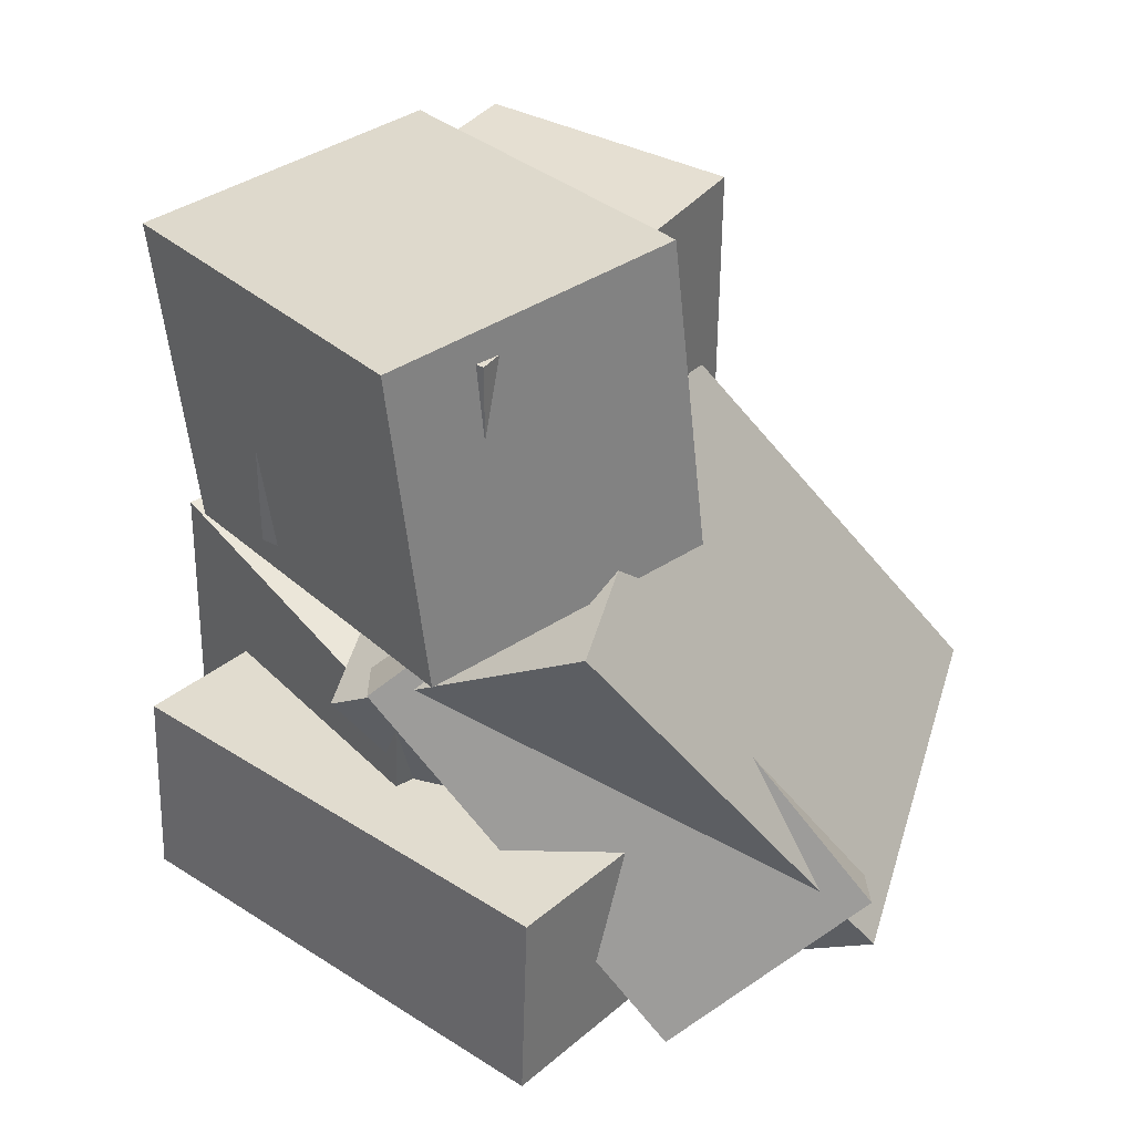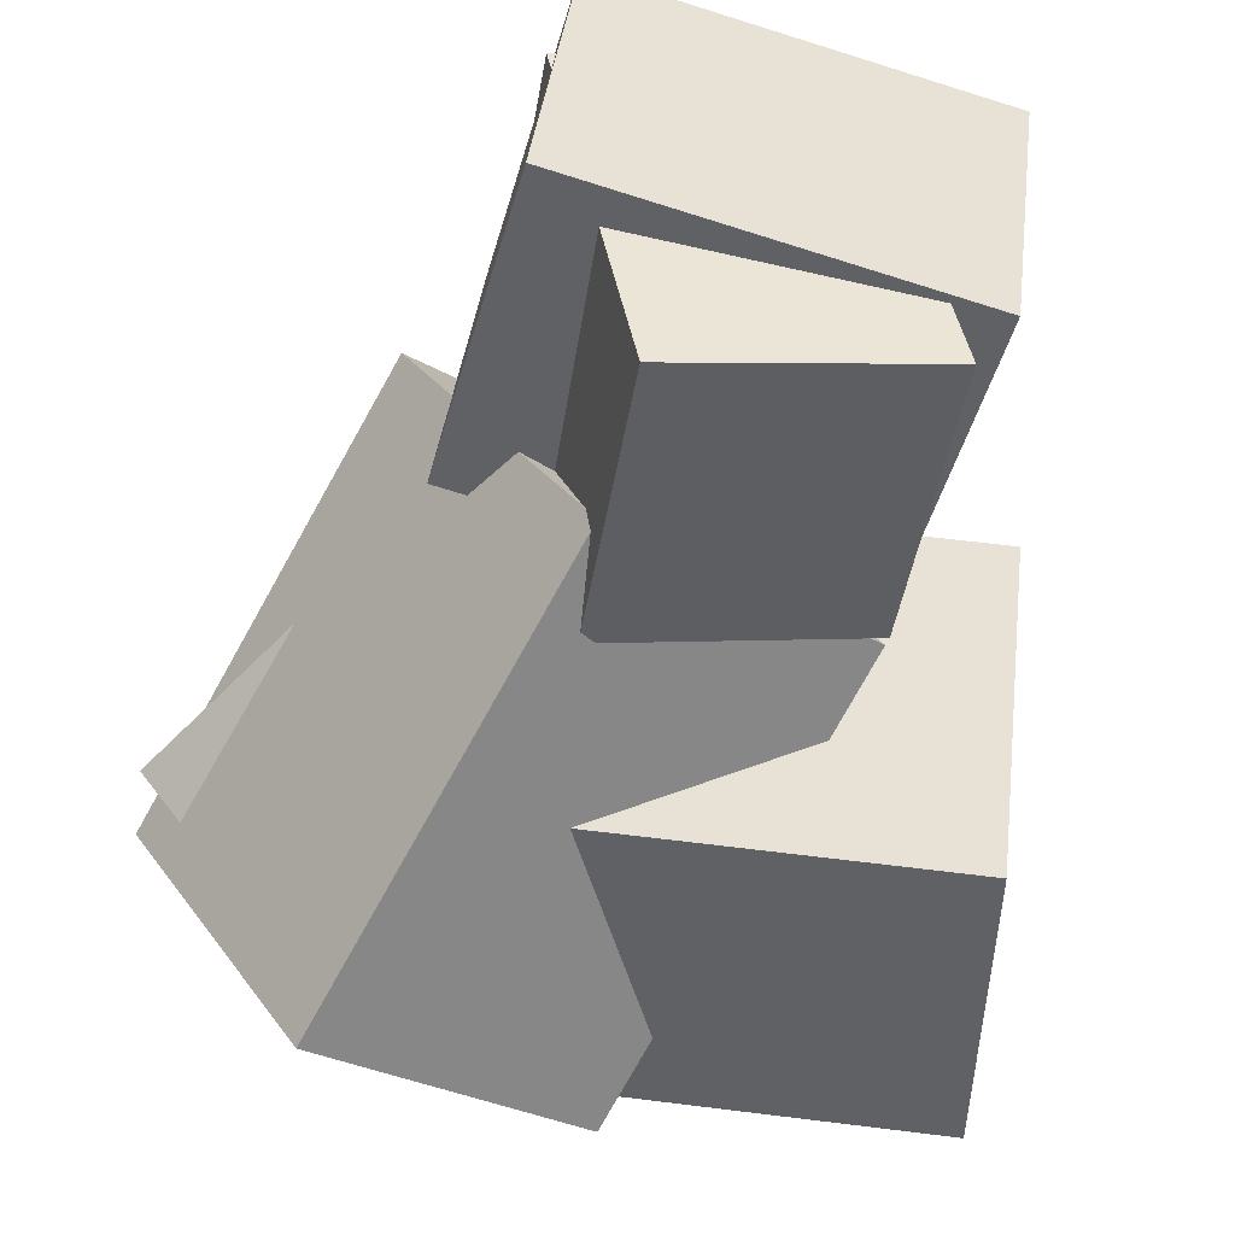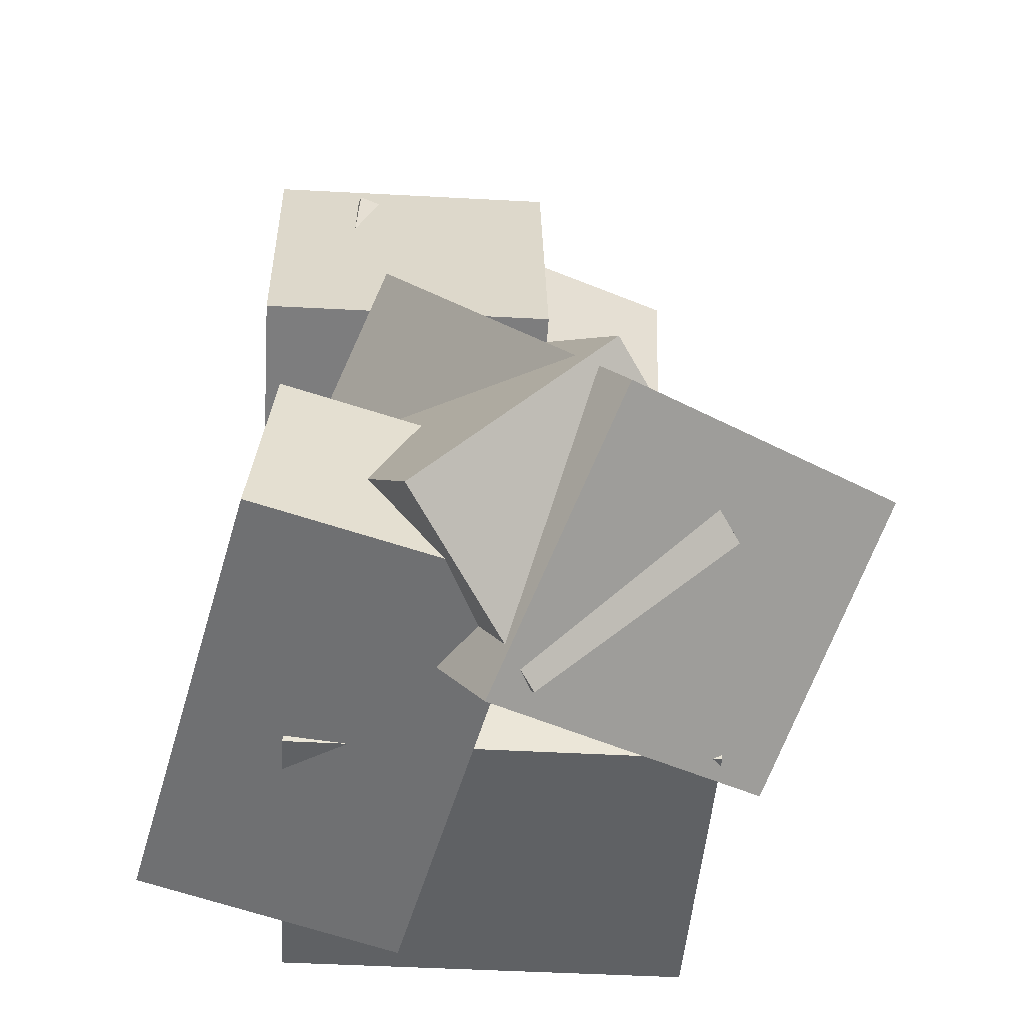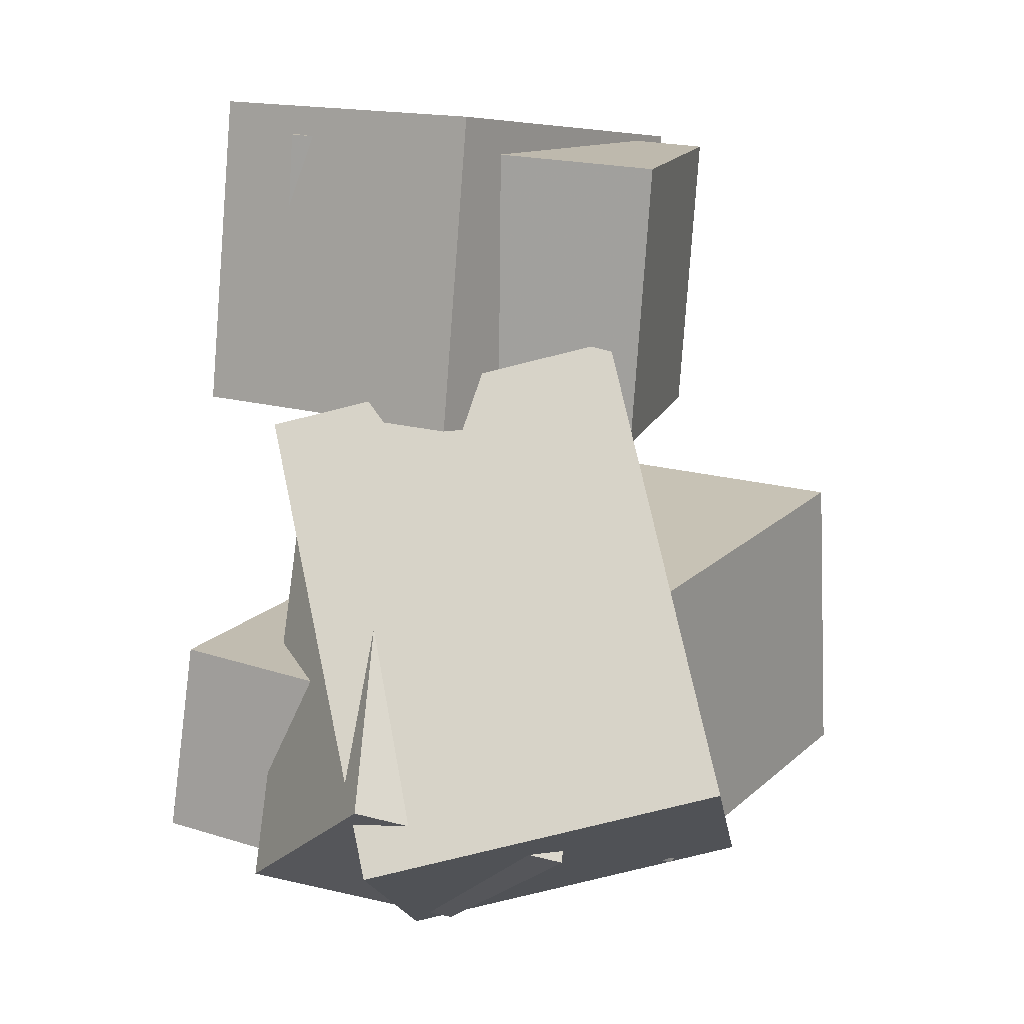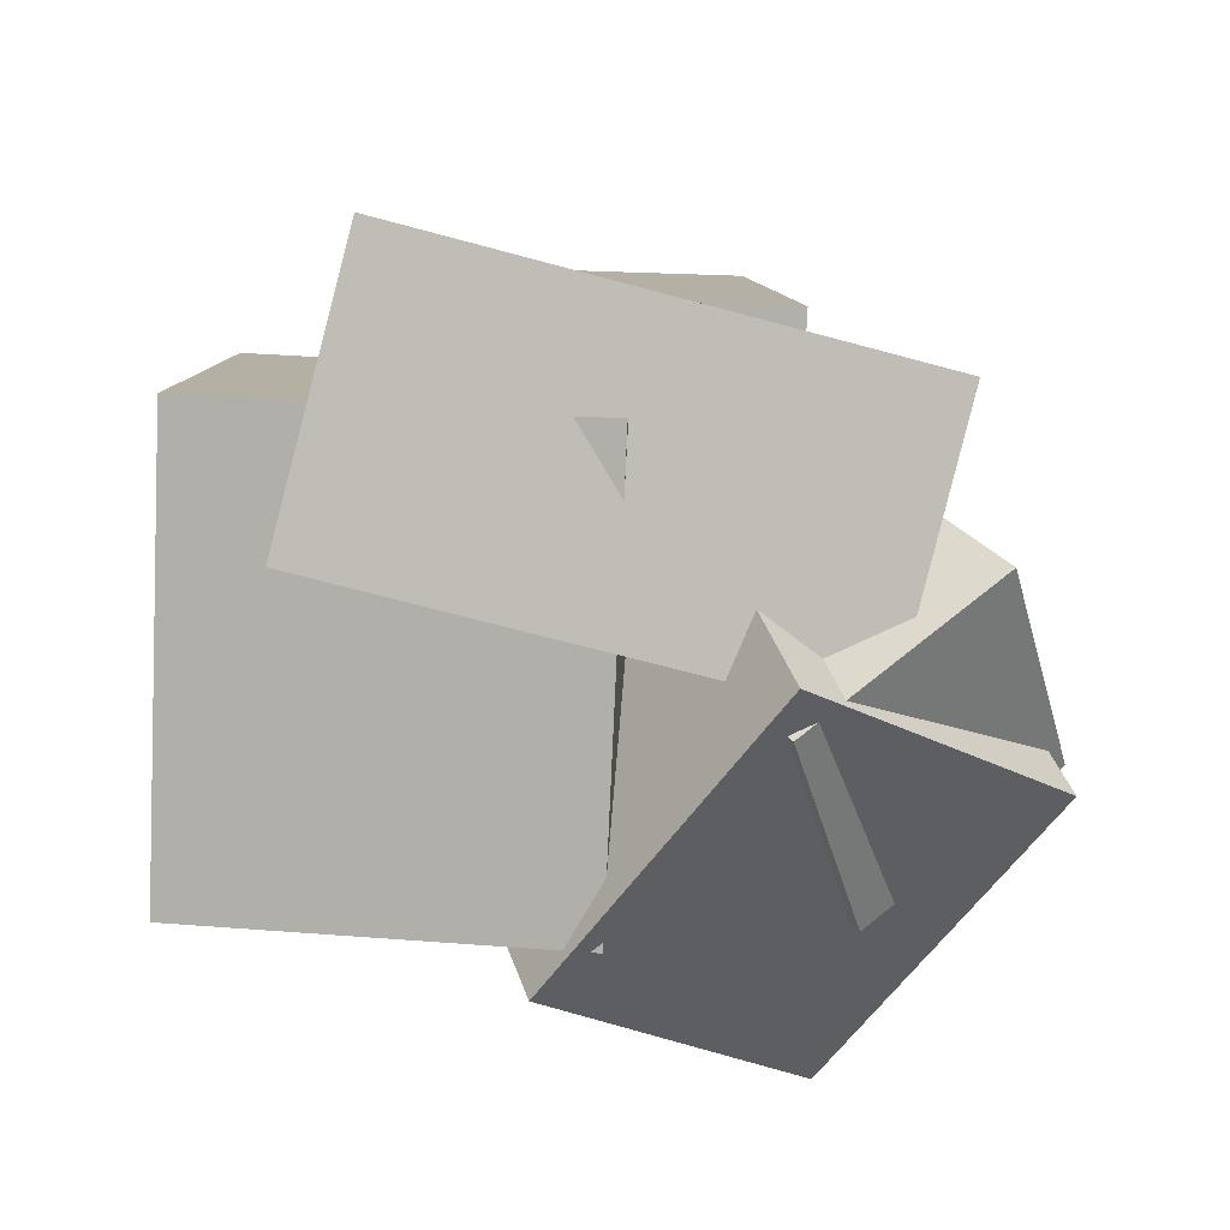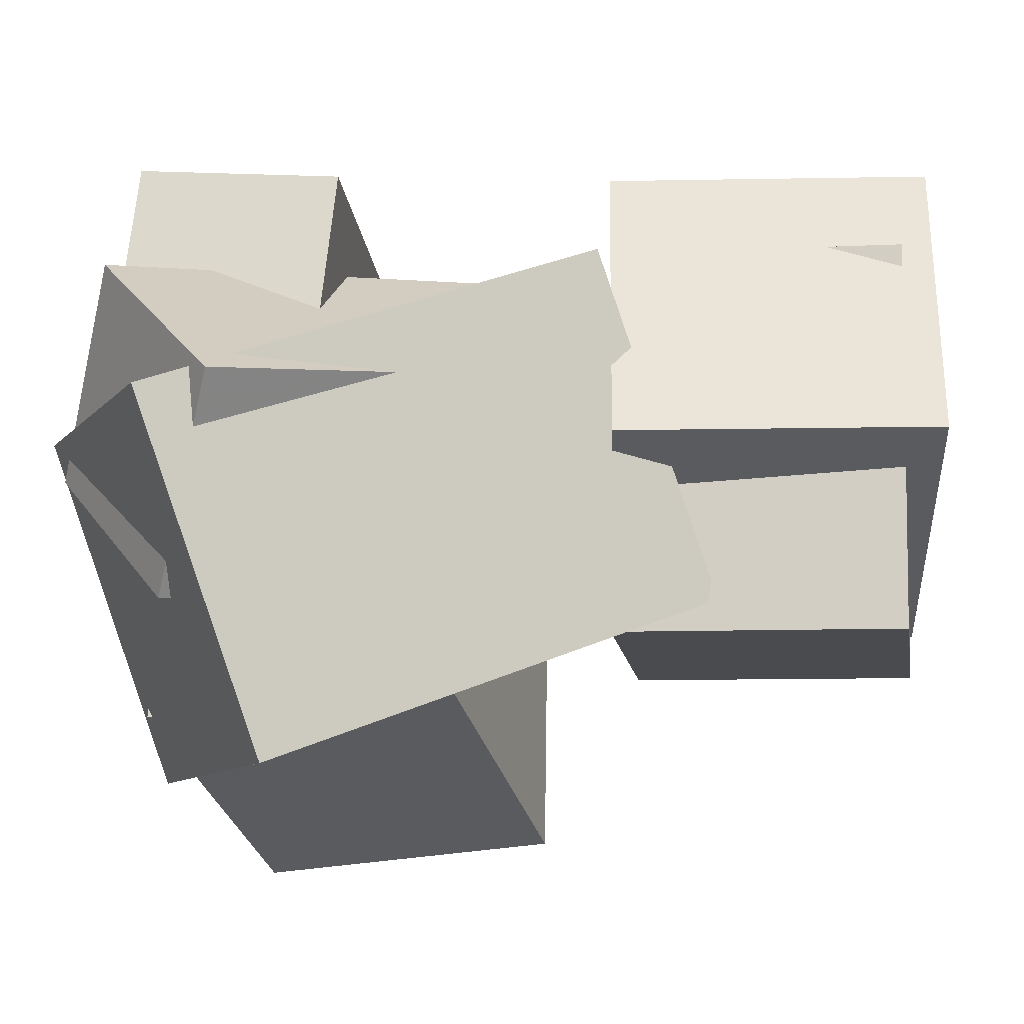
<metadata>
{"format":"obj","ext":"obj","renderer":"f3d","projection":"perspective","resolution":1024,"background":"white","views":[{"elev":41.3,"azim":45.2,"up":"+Y"},{"elev":-49.4,"azim":173.1,"up":"+Z"},{"elev":-50.4,"azim":79.0,"up":"+Y"},{"elev":15.9,"azim":116.6,"up":"+Y"},{"elev":-79.2,"azim":-9.8,"up":"+Y"},{"elev":-26.0,"azim":101.0,"up":"+Z"}]}
</metadata>
<code>
v -0.2317 0.001457 -0.08432
v -0.2805 -0.002877 0.3009
v -0.2927 0.3978 -0.08759
v -0.3415 0.3934 0.2977
v 0.251 0.0763 -0.02235
v 0.2022 0.07197 0.3629
v 0.1899 0.4726 -0.02562
v 0.1411 0.4683 0.3596
f 1.0 7.0 5.0
f 1.0 3.0 7.0
f 1.0 4.0 3.0
f 1.0 2.0 4.0
f 3.0 8.0 7.0
f 3.0 4.0 8.0
f 5.0 7.0 8.0
f 5.0 8.0 6.0
f 1.0 5.0 6.0
f 1.0 6.0 2.0
f 2.0 6.0 8.0
f 2.0 8.0 4.0
v 0.0993 -0.1571 -0.2654
v -0.362 -0.1189 -0.3234
v 0.03095 -0.1611 0.2753
v -0.4304 -0.1229 0.2172
v 0.06777 -0.5481 -0.2722
v -0.3935 -0.5099 -0.3303
v -0.0005727 -0.5521 0.2684
v -0.4619 -0.5139 0.2104
f 9.0 15.0 13.0
f 9.0 11.0 15.0
f 9.0 12.0 11.0
f 9.0 10.0 12.0
f 11.0 16.0 15.0
f 11.0 12.0 16.0
f 13.0 15.0 16.0
f 13.0 16.0 14.0
f 9.0 13.0 14.0
f 9.0 14.0 10.0
f 10.0 14.0 16.0
f 10.0 16.0 12.0
v -0.2273 0.0344 -0.1491
v -0.1304 0.063 0.328
v -0.2439 0.3934 -0.1673
v -0.1471 0.422 0.3099
v 0.09079 0.04588 -0.2144
v 0.1876 0.07449 0.2627
v 0.07411 0.4048 -0.2325
v 0.171 0.4335 0.2446
f 17.0 23.0 21.0
f 17.0 19.0 23.0
f 17.0 20.0 19.0
f 17.0 18.0 20.0
f 19.0 24.0 23.0
f 19.0 20.0 24.0
f 21.0 23.0 24.0
f 21.0 24.0 22.0
f 17.0 21.0 22.0
f 17.0 22.0 18.0
f 18.0 22.0 24.0
f 18.0 24.0 20.0
v -0.3241 -0.5885 0.07041
v -0.295 -0.5467 0.4212
v -0.3421 -0.3347 0.04165
v -0.313 -0.2929 0.3924
v 0.3077 -0.5503 0.01343
v 0.3368 -0.5085 0.3642
v 0.2898 -0.2965 -0.01532
v 0.3189 -0.2547 0.3355
f 25.0 31.0 29.0
f 25.0 27.0 31.0
f 25.0 28.0 27.0
f 25.0 26.0 28.0
f 27.0 32.0 31.0
f 27.0 28.0 32.0
f 29.0 31.0 32.0
f 29.0 32.0 30.0
f 25.0 29.0 30.0
f 25.0 30.0 26.0
f 26.0 30.0 32.0
f 26.0 32.0 28.0
v 0.2886 0.06819 0.2097
v 0.08652 0.1778 -0.1805
v -0.03906 -0.1505 0.318
v -0.2412 -0.04088 -0.07216
v 0.5325 -0.429 -0.05629
v 0.3303 -0.3194 -0.4465
v 0.2048 -0.6477 0.05206
v 0.002637 -0.5381 -0.3381
f 33.0 39.0 37.0
f 33.0 35.0 39.0
f 33.0 36.0 35.0
f 33.0 34.0 36.0
f 35.0 40.0 39.0
f 35.0 36.0 40.0
f 37.0 39.0 40.0
f 37.0 40.0 38.0
f 33.0 37.0 38.0
f 33.0 38.0 34.0
f 34.0 38.0 40.0
f 34.0 40.0 36.0
v 0.2101 -0.6267 -0.005282
v 0.4074 -0.5199 0.1842
v -0.1598 -0.1888 0.1332
v 0.03752 -0.0821 0.3227
v 0.3338 -0.45 -0.2336
v 0.5311 -0.3432 -0.04419
v -0.03609 -0.01212 -0.09513
v 0.1612 0.09462 0.09432
f 41.0 47.0 45.0
f 41.0 43.0 47.0
f 41.0 44.0 43.0
f 41.0 42.0 44.0
f 43.0 48.0 47.0
f 43.0 44.0 48.0
f 45.0 47.0 48.0
f 45.0 48.0 46.0
f 41.0 45.0 46.0
f 41.0 46.0 42.0
f 42.0 46.0 48.0
f 42.0 48.0 44.0

</code>
